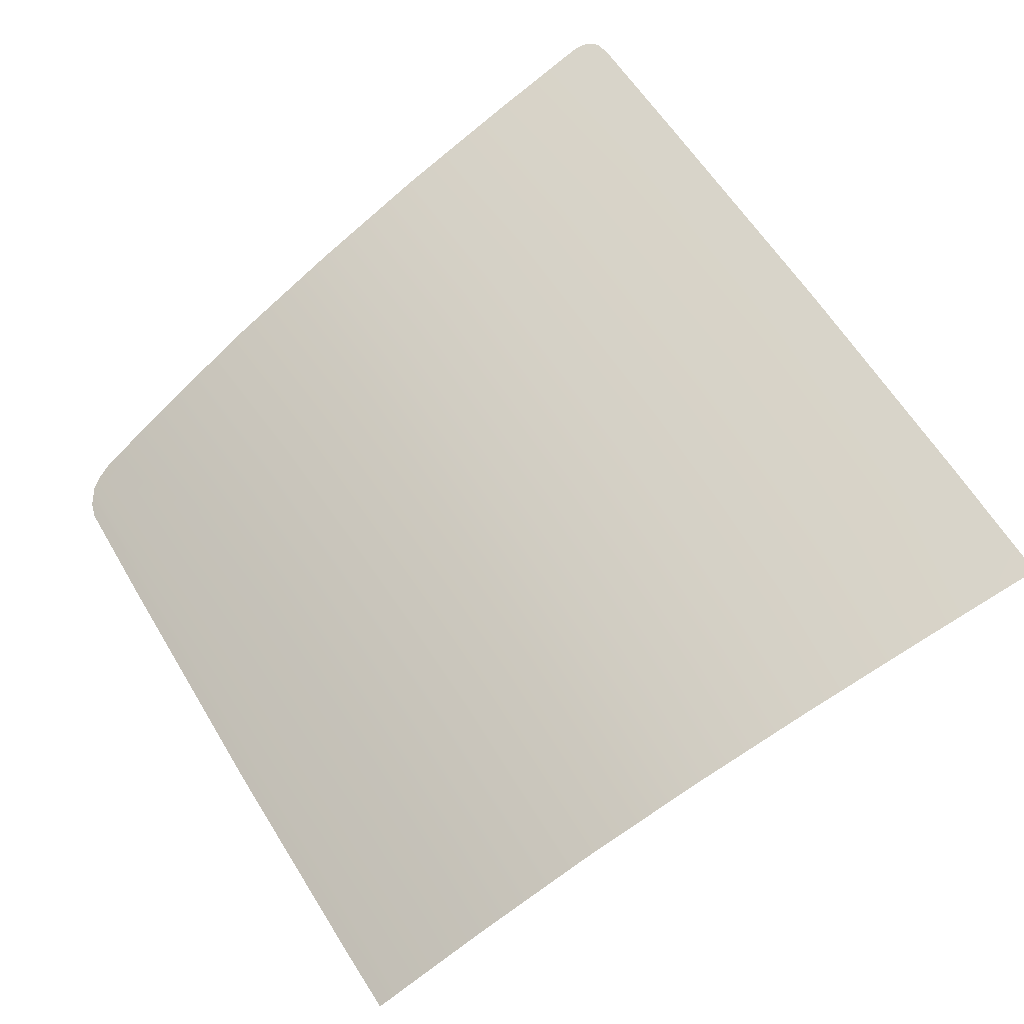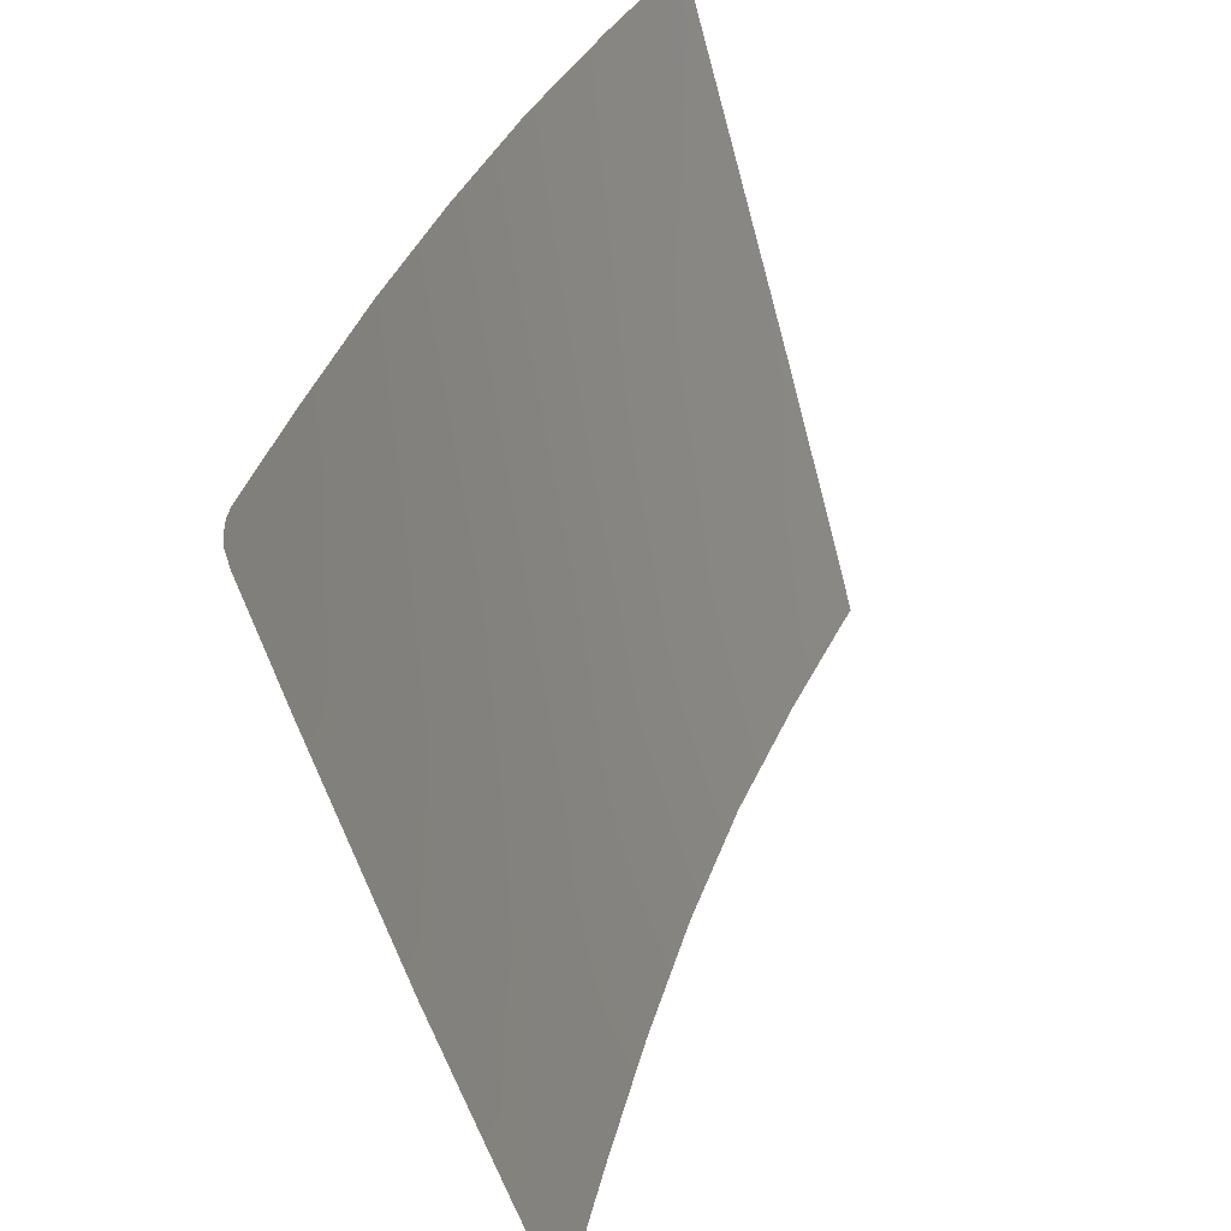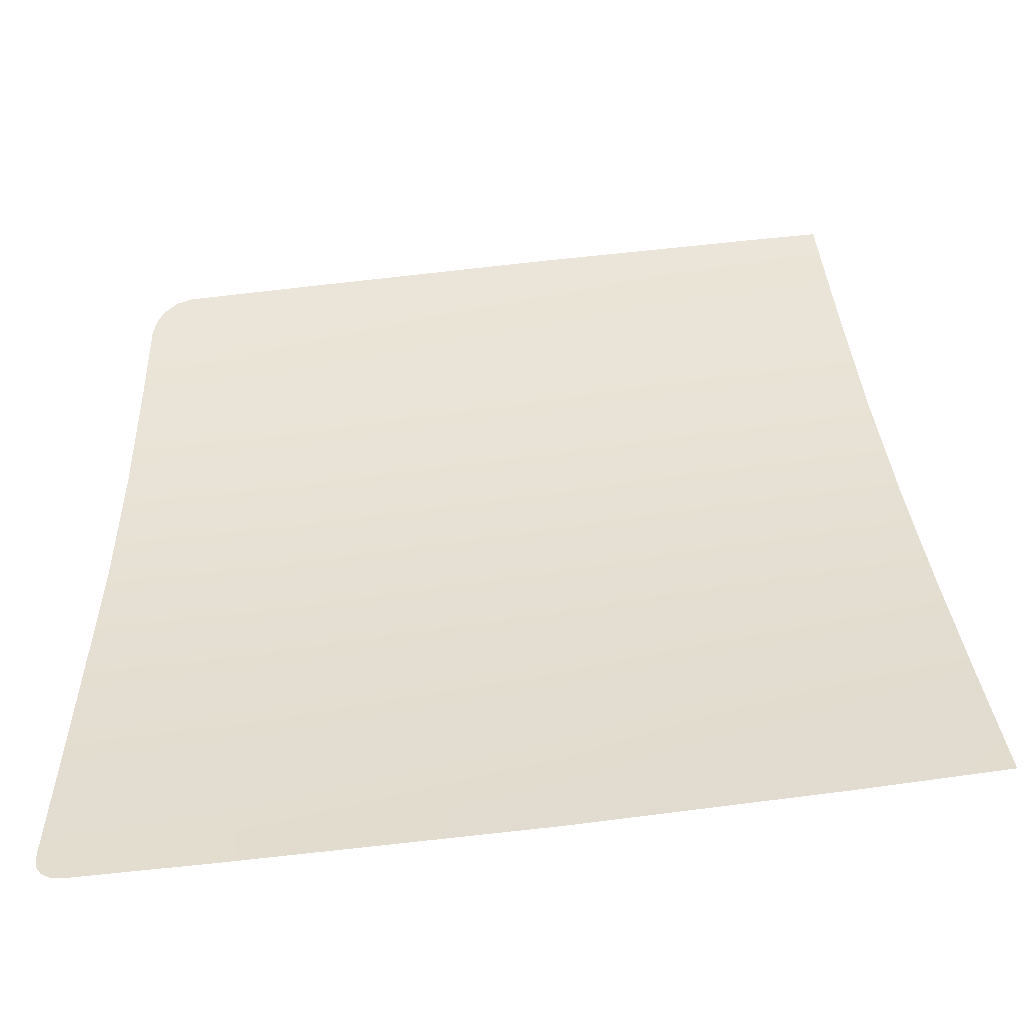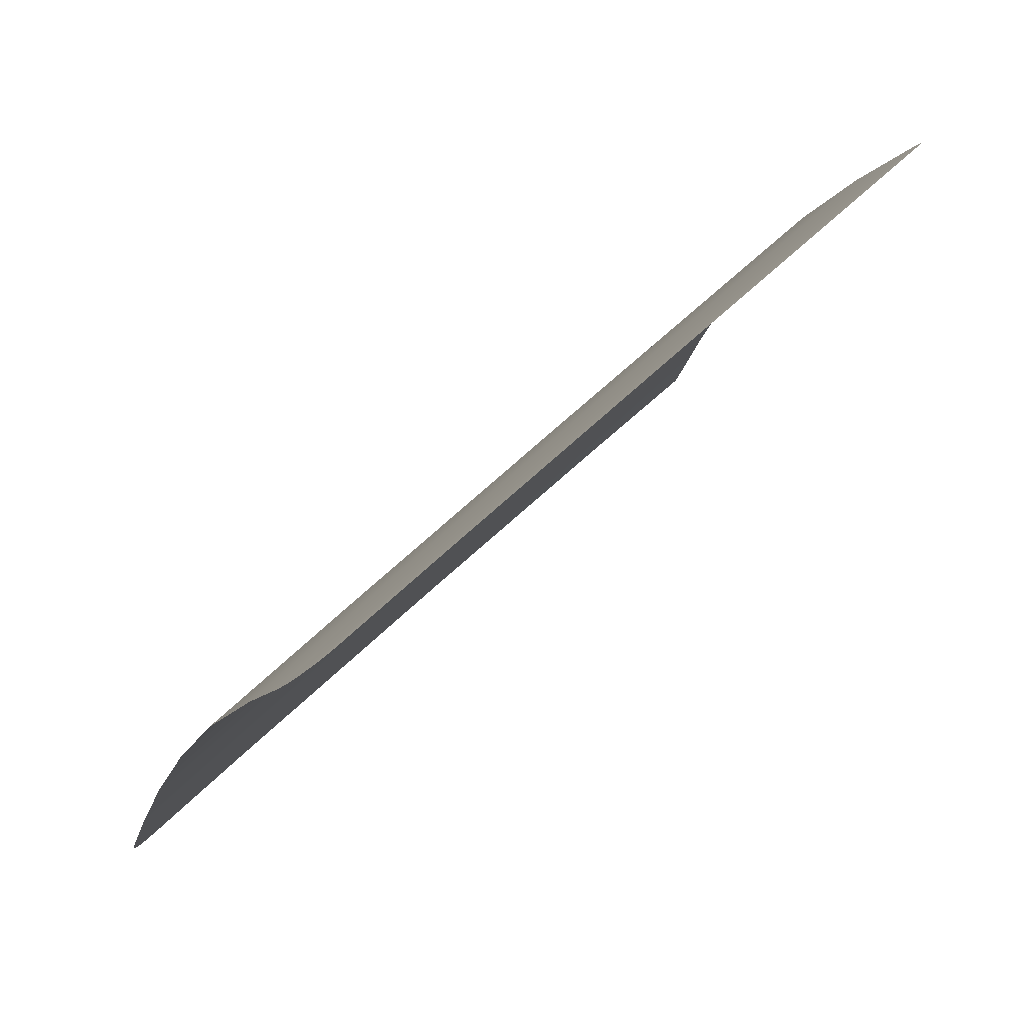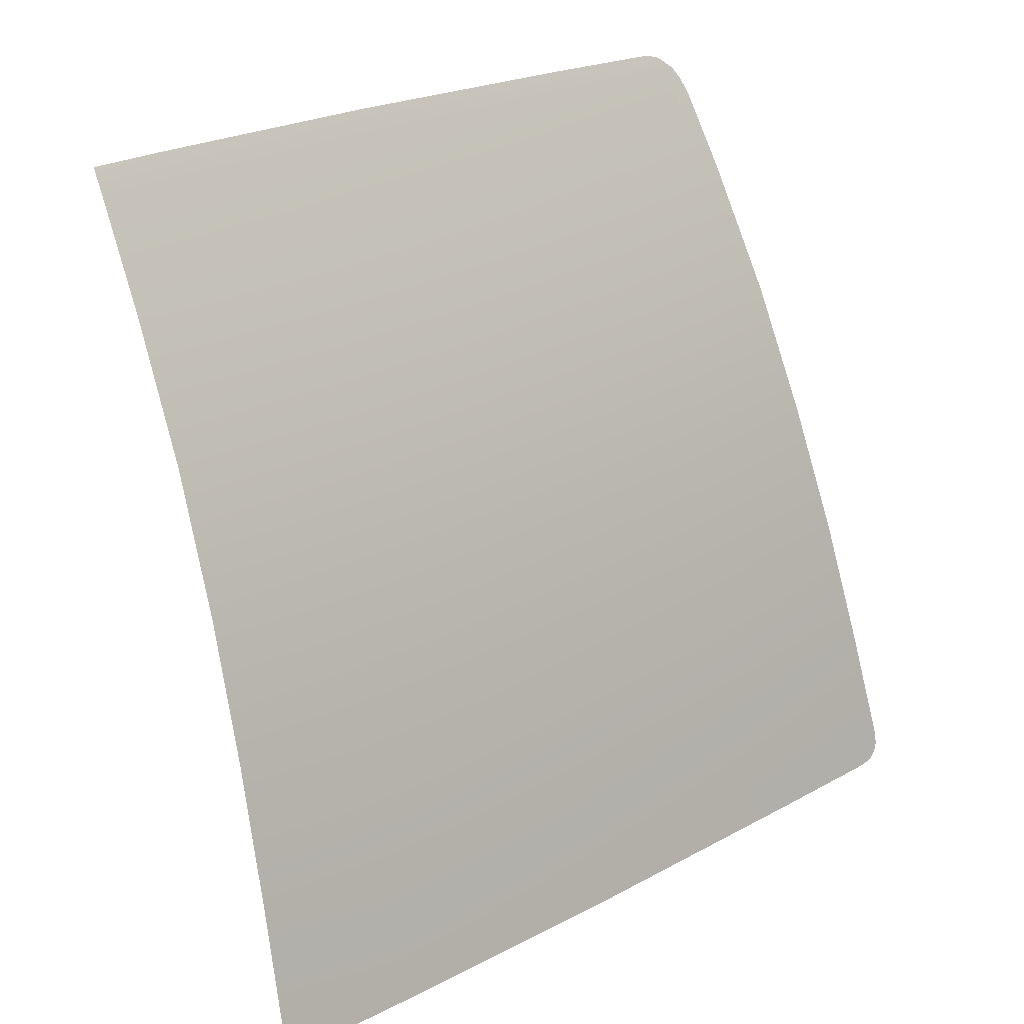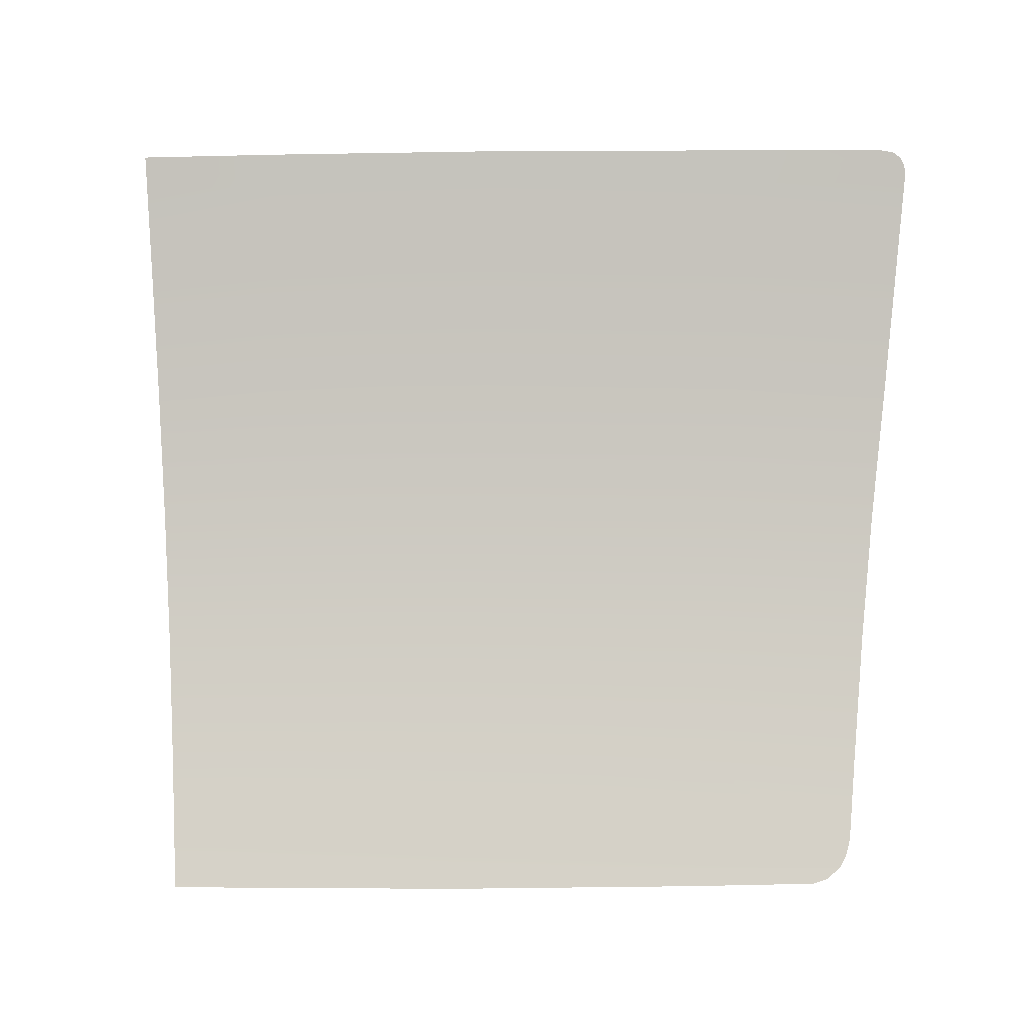
<metadata>
{"format":"obj","ext":"obj","renderer":"f3d","projection":"perspective","resolution":1024,"background":"white","views":[{"elev":56.9,"azim":-123.3,"up":"+Z"},{"elev":-51.6,"azim":102.9,"up":"+Y"},{"elev":-70.1,"azim":-175.5,"up":"+Y"},{"elev":58.3,"azim":134.5,"up":"+Y"},{"elev":25.6,"azim":-44.9,"up":"+Y"},{"elev":-71.8,"azim":-2.6,"up":"+Z"}]}
</metadata>
<code>
v  -36.12 107.4 83.33
v  -37.21 108.3 82.83
v  -48.13 107.9 83.19
v  -38.31 108.7 82.64
v  -48.15 109.2 82.43
v  -57.88 108.2 83.07
v  -57.9 109.7 82.22
v  -67.64 108.5 82.95
v  -67.64 110.1 82.02
v  -84.98 110.7 81.73
v  -85 109.1 82.63
v  -76.31 110.4 81.87
v  -76.32 108.8 82.79
v  -90.38 110.8 81.66
v  -90.52 109.3 82.51
v  -85.07 101.7 86.76
v  -76.29 101.4 86.93
v  -85.14 92.76 91.3
v  -76.23 92.38 91.49
v  -91.27 102 86.62
v  -92.18 93.07 91.14
v  -47.73 100.4 87.36
v  -35.66 106.6 83.78
v  -35.35 105.4 84.44
v  -35.04 99.91 87.51
v  -47.16 91.29 91.96
v  -34.56 90.77 92.1
v  -57.24 91.64 91.82
v  -57.62 100.7 87.23
v  -67.33 91.99 91.69
v  -67.51 101 87.11
v  -46.57 81.85 95.92
v  -34.04 81.31 96.04
v  -45.97 72.2 99.38
v  -33.41 71.65 99.5
v  -56.45 72.62 99.22
v  -56.85 82.23 95.77
v  -66.93 73.05 99.06
v  -67.13 82.62 95.62
v  -85.22 83.47 95.19
v  -76.18 83.04 95.41
v  -85.3 73.97 98.6
v  -76.11 73.51 98.83
v  -94.07 74.42 98.36
v  -93.11 83.84 95
v  -44.91 55.07 104.7
v  -44.75 52.46 105.5
v  -32.52 54.5 104.8
v  -32.5 53.79 105
v  -32.62 53.08 105.2
v  -33.01 52.5 105.4
v  -33.61 52.13 105.5
v  -34.79 52 105.6
v  -55.63 52.96 105.3
v  -55.74 55.56 104.5
v  -66.52 53.46 105.1
v  -66.58 56.05 104.4
v  -85.44 57.11 103.8
v  -85.46 54.54 104.6
v  -76.01 56.58 104.1
v  -75.99 54 104.9
v  -85.38 64.39 101.7
v  -76.05 63.89 101.9
v  -95.77 57.74 103.5
v  -95.04 64.93 101.3
v  -45.37 62.46 102.5
v  -32.89 61.9 102.6
v  -56.05 62.92 102.3
v  -66.73 63.39 102.2
v  -96.02 55.2 104.2
g J731_325B_R_DTaSI_J731_325B_R
f 1 2 3
f 2 4 3
f 5 3 4
f 6 7 8
f 8 7 9
f 10 11 12
f 12 11 13
f 10 14 11
f 11 14 15
f 11 16 13
f 13 16 17
f 16 18 17
f 17 18 19
f 16 20 18
f 18 20 21
f 3 22 1
f 1 22 23
f 23 22 24
f 22 25 24
f 22 26 25
f 25 26 27
f 28 29 30
f 30 29 31
f 29 6 31
f 31 6 8
f 26 32 27
f 27 32 33
f 32 34 33
f 33 34 35
f 36 37 38
f 38 37 39
f 37 28 39
f 39 28 30
f 18 40 19
f 19 40 41
f 40 42 41
f 41 42 43
f 42 40 44
f 44 40 45
f 46 47 48
f 48 47 49
f 49 47 50
f 50 47 51
f 51 47 52
f 47 53 52
f 54 55 56
f 56 55 57
f 58 59 60
f 60 59 61
f 42 62 43
f 43 62 63
f 62 58 63
f 63 58 60
f 58 62 64
f 64 62 65
f 34 66 35
f 35 66 67
f 66 46 67
f 67 46 48
f 55 68 57
f 57 68 69
f 68 36 69
f 69 36 38
f 20 16 15
f 15 16 11
f 40 18 45
f 45 18 21
f 59 58 70
f 70 58 64
f 62 42 65
f 65 42 44
f 3 5 6
f 6 5 7
f 22 3 29
f 29 3 6
f 26 22 28
f 28 22 29
f 32 26 37
f 37 26 28
f 34 32 36
f 36 32 37
f 66 34 68
f 68 34 36
f 46 66 55
f 55 66 68
f 47 46 54
f 54 46 55
f 12 13 9
f 9 13 8
f 31 8 17
f 17 8 13
f 17 19 31
f 31 19 30
f 39 30 41
f 41 30 19
f 41 43 39
f 39 43 38
f 69 38 63
f 63 38 43
f 63 60 69
f 69 60 57
f 56 57 61
f 61 57 60

</code>
